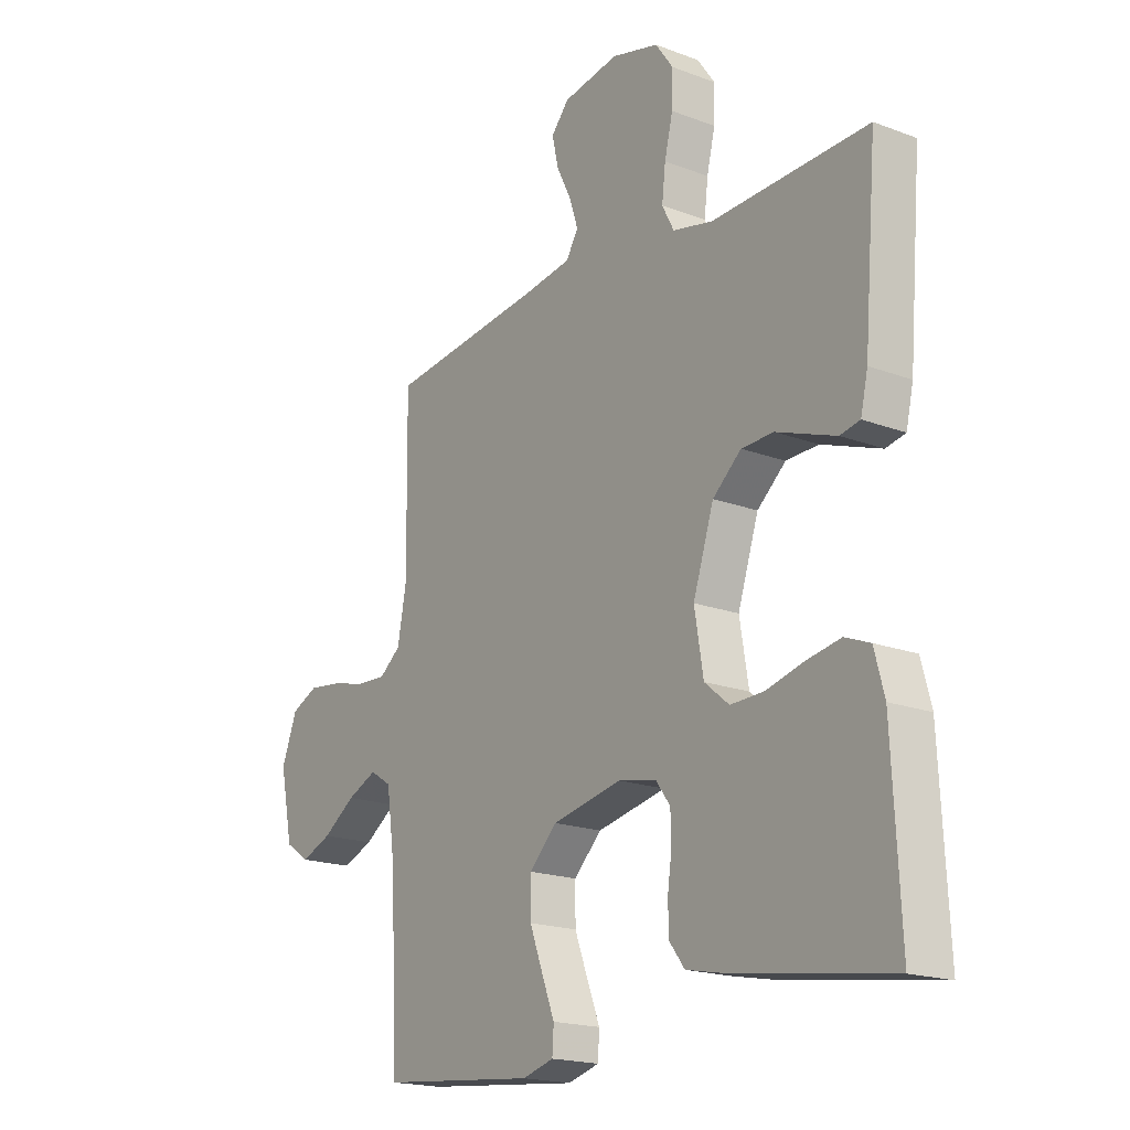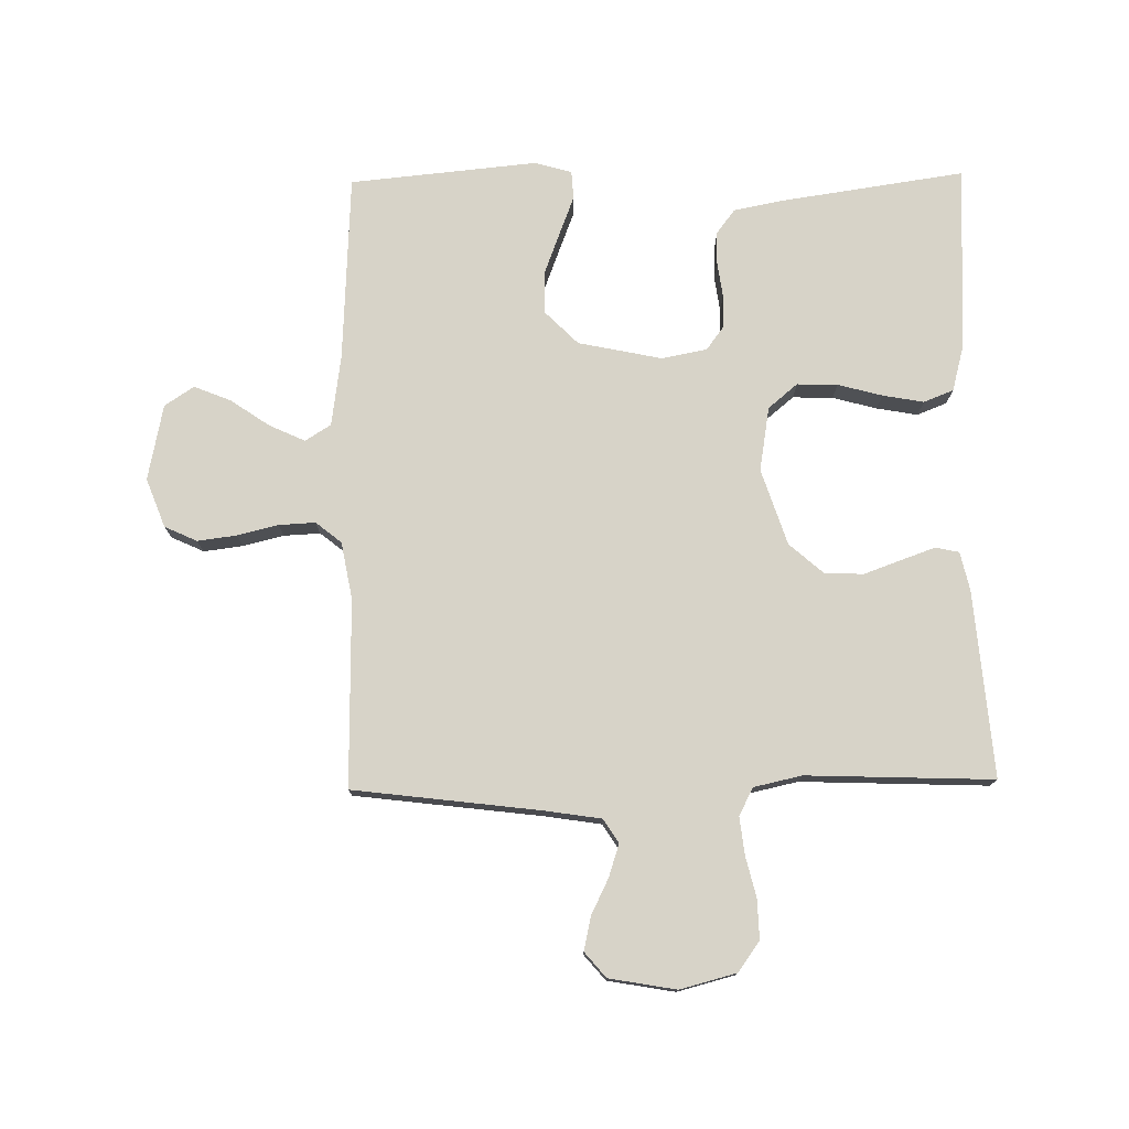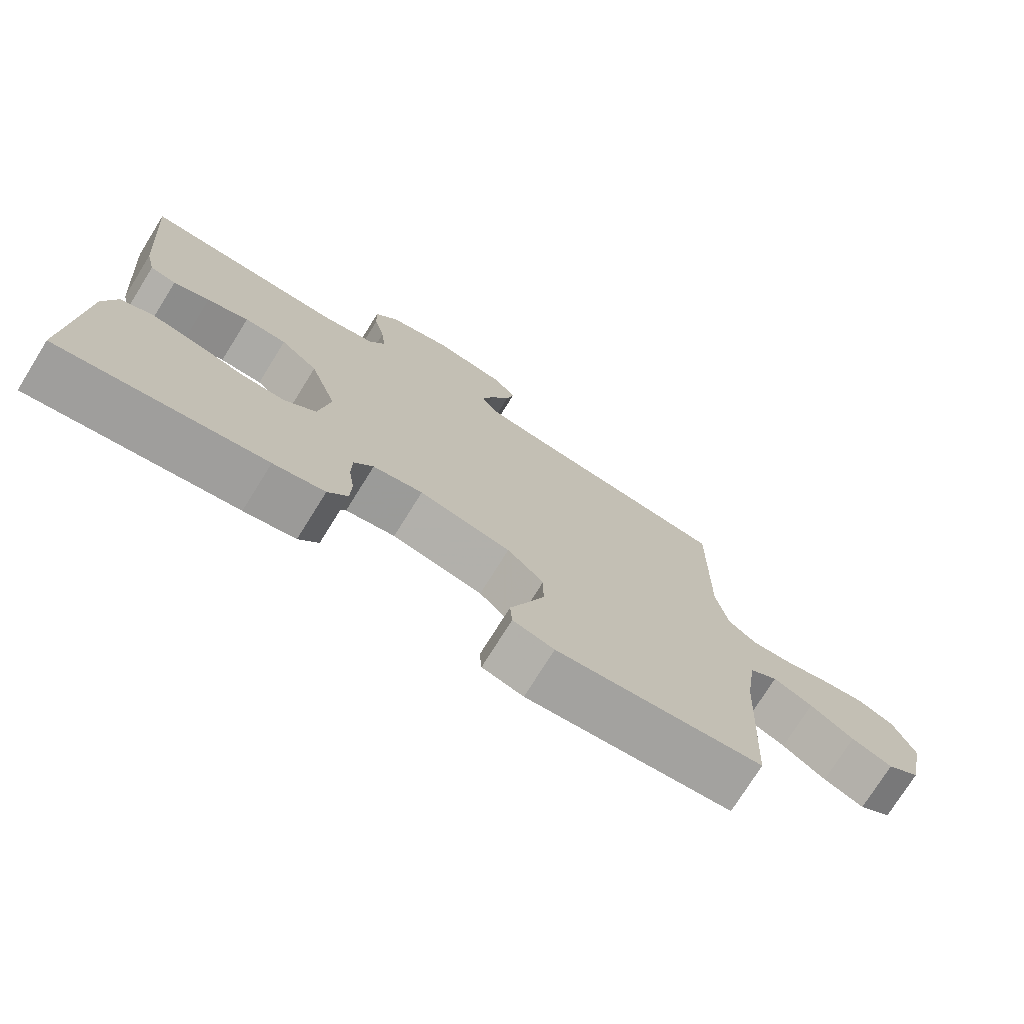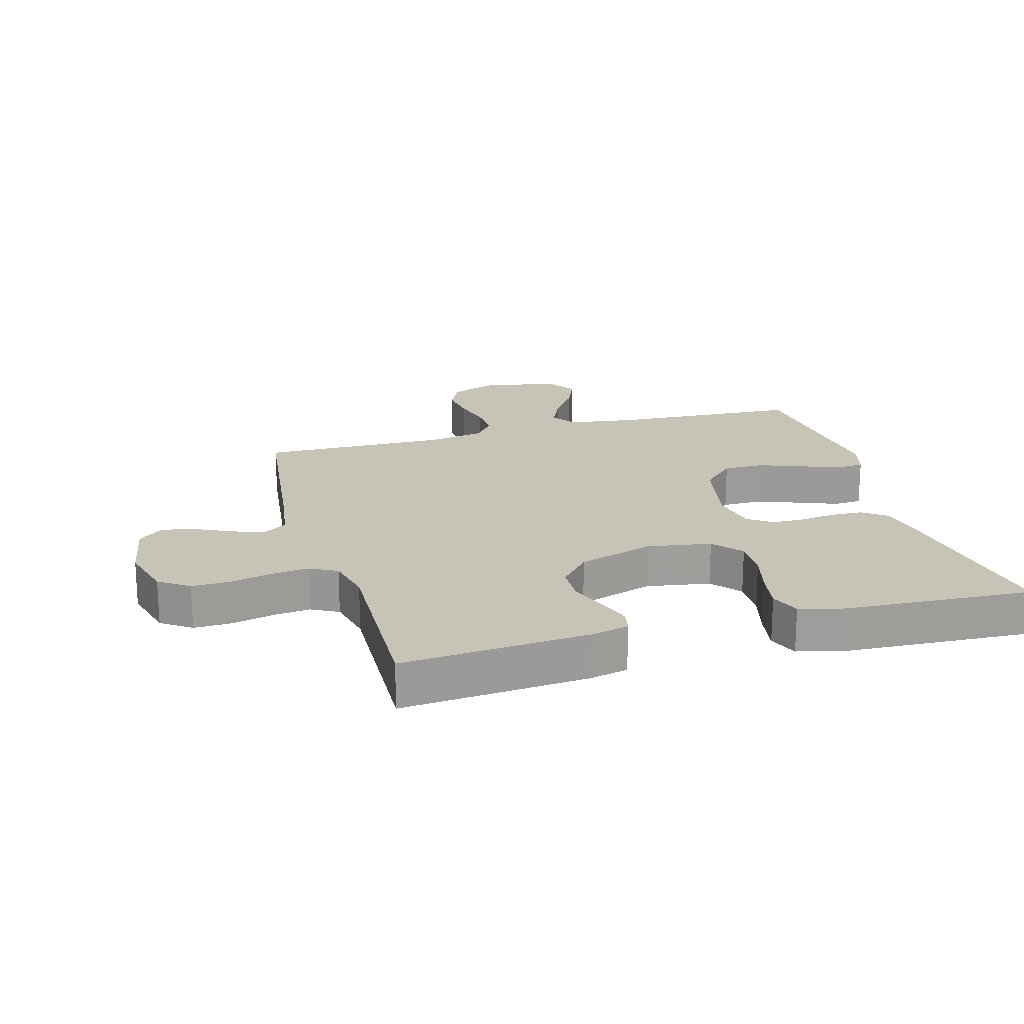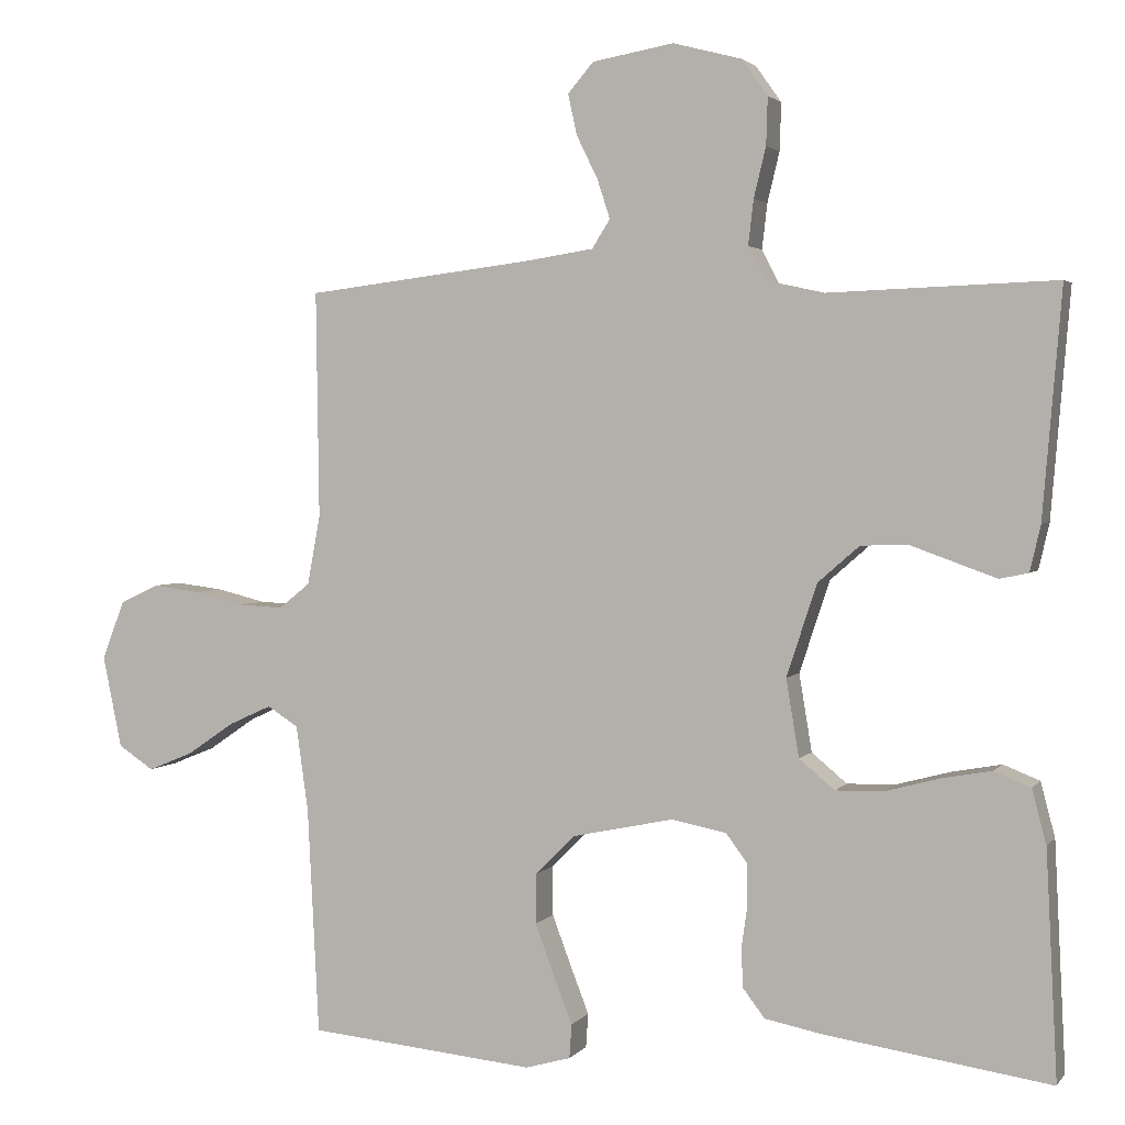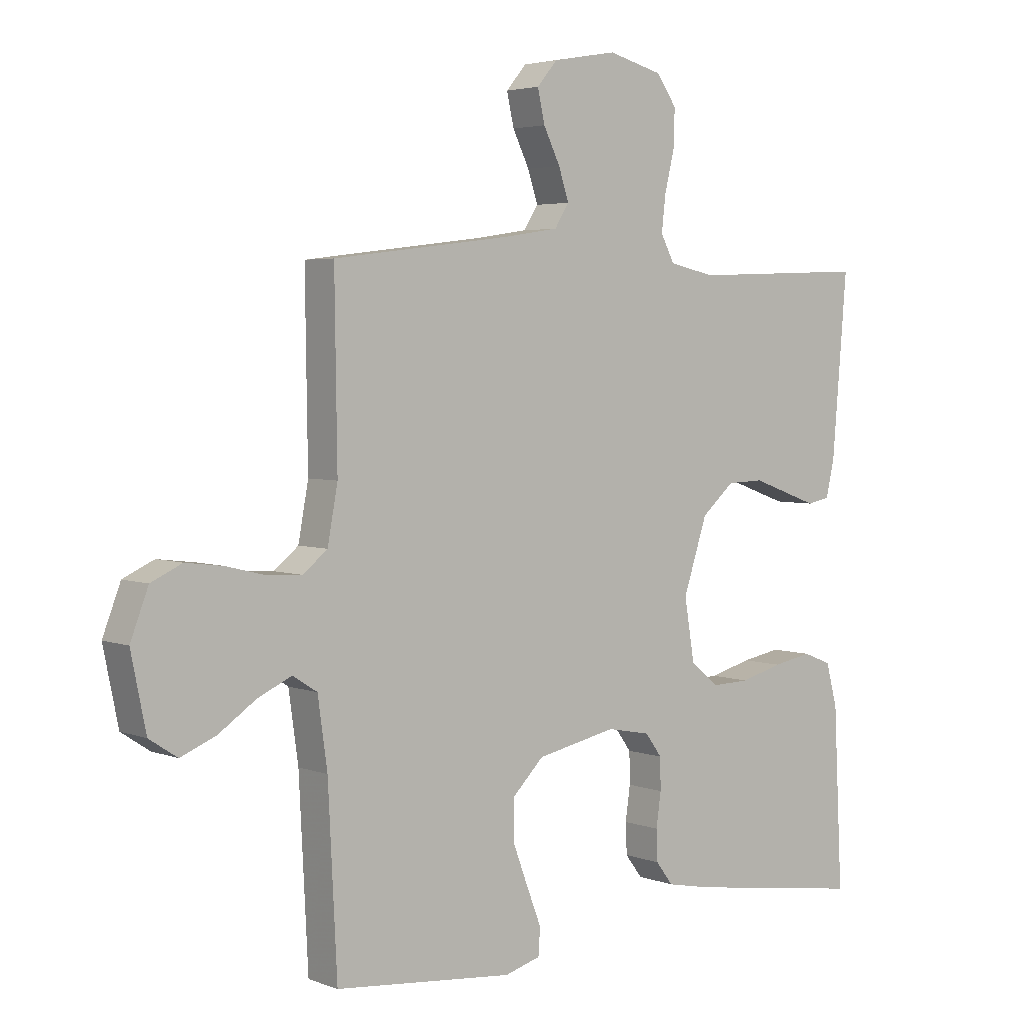
<metadata>
{"format":"obj","ext":"obj","renderer":"f3d","projection":"perspective","resolution":1024,"background":"white","views":[{"elev":-18.6,"azim":54.1,"up":"+Z"},{"elev":76.7,"azim":-0.9,"up":"+Y"},{"elev":-75.0,"azim":148.1,"up":"+Z"},{"elev":19.7,"azim":74.2,"up":"+Y"},{"elev":2.7,"azim":18.7,"up":"+Z"},{"elev":3.9,"azim":-39.3,"up":"+Z"}]}
</metadata>
<code>
v 0.5 0.07 0.5
v 0.475 0.07 0.2
v 0.461 0.07 0.139
v 0.423 0.07 0.131
v 0.37 0.07 0.15
v 0.309 0.07 0.172
v 0.247 0.07 0.17
v 0.192 0.07 0.122
v 0.152 0.07 0
v 0.169 0.07 -0.103
v 0.216 0.07 -0.142
v 0.281 0.07 -0.14
v 0.352 0.07 -0.121
v 0.418 0.07 -0.109
v 0.466 0.07 -0.128
v 0.485 0.07 -0.2
v 0.5 0.07 -0.5
v 0.2 0.07 -0.456
v 0.125 0.07 -0.441
v 0.096 0.07 -0.403
v 0.094 0.07 -0.351
v 0.102 0.07 -0.294
v 0.101 0.07 -0.241
v 0.073 0.07 -0.203
v 0 0.07 -0.189
v -0.134 0.07 -0.217
v -0.187 0.07 -0.27
v -0.187 0.07 -0.336
v -0.161 0.07 -0.405
v -0.137 0.07 -0.467
v -0.14 0.07 -0.512
v -0.2 0.07 -0.529
v -0.5 0.07 -0.5
v -0.515 0.07 -0.2
v -0.531 0.07 -0.086
v -0.572 0.07 -0.06
v -0.629 0.07 -0.086
v -0.692 0.07 -0.129
v -0.751 0.07 -0.153
v -0.798 0.07 -0.122
v -0.823 0.07 0
v -0.793 0.07 0.078
v -0.741 0.07 0.102
v -0.678 0.07 0.094
v -0.613 0.07 0.078
v -0.554 0.07 0.075
v -0.513 0.07 0.108
v -0.496 0.07 0.2
v -0.5 0.07 0.5
v -0.2 0.07 0.537
v -0.109 0.07 0.551
v -0.085 0.07 0.589
v -0.102 0.07 0.641
v -0.13 0.07 0.698
v -0.142 0.07 0.752
v -0.108 0.07 0.792
v 0 0.07 0.811
v 0.091 0.07 0.787
v 0.125 0.07 0.739
v 0.123 0.07 0.676
v 0.107 0.07 0.61
v 0.1 0.07 0.55
v 0.123 0.07 0.506
v 0.2 0.07 0.489
v 0.5 0 0.5
v 0.475 0 0.2
v 0.461 0 0.139
v 0.423 0 0.131
v 0.37 0 0.15
v 0.309 0 0.172
v 0.247 0 0.17
v 0.192 0 0.122
v 0.152 0 0
v 0.169 0 -0.103
v 0.216 0 -0.142
v 0.281 0 -0.14
v 0.352 0 -0.121
v 0.418 0 -0.109
v 0.466 0 -0.128
v 0.485 0 -0.2
v 0.5 0 -0.5
v 0.2 0 -0.456
v 0.125 0 -0.441
v 0.096 0 -0.403
v 0.094 0 -0.351
v 0.102 0 -0.294
v 0.101 0 -0.241
v 0.073 0 -0.203
v 0 0 -0.189
v -0.134 0 -0.217
v -0.187 0 -0.27
v -0.187 0 -0.336
v -0.161 0 -0.405
v -0.137 0 -0.467
v -0.14 0 -0.512
v -0.2 0 -0.529
v -0.5 0 -0.5
v -0.515 0 -0.2
v -0.531 0 -0.086
v -0.572 0 -0.06
v -0.629 0 -0.086
v -0.692 0 -0.129
v -0.751 0 -0.153
v -0.798 0 -0.122
v -0.823 0 0
v -0.793 0 0.078
v -0.741 0 0.102
v -0.678 0 0.094
v -0.613 0 0.078
v -0.554 0 0.075
v -0.513 0 0.108
v -0.496 0 0.2
v -0.5 0 0.5
v -0.2 0 0.537
v -0.109 0 0.551
v -0.085 0 0.589
v -0.102 0 0.641
v -0.13 0 0.698
v -0.142 0 0.752
v -0.108 0 0.792
v 0 0 0.811
v 0.091 0 0.787
v 0.125 0 0.739
v 0.123 0 0.676
v 0.107 0 0.61
v 0.1 0 0.55
v 0.123 0 0.506
v 0.2 0 0.489
f 59 60 61
f 58 59 61
f 57 58 61
f 56 57 61
f 55 56 61
f 54 55 61
f 53 54 61
f 52 53 61 62
f 51 52 62 63
f 48 49 50
f 51 63 64
f 50 51 64
f 48 50 64
f 47 48 64
f 43 44 45
f 42 43 45
f 41 42 45
f 40 41 45
f 39 40 45
f 38 39 45
f 37 38 45
f 36 37 45 46
f 47 64 1
f 46 47 1
f 36 46 1
f 35 36 1
f 32 33 34
f 31 32 34
f 30 31 34
f 29 30 34
f 20 21 22
f 19 20 22
f 18 19 22
f 17 18 22
f 16 17 22
f 15 16 22
f 14 15 22
f 13 14 22
f 12 13 22
f 11 12 22 23
f 10 11 23 24
f 4 5 6
f 3 4 6
f 2 3 6
f 1 2 6
f 1 6 7
f 35 1 7 8
f 28 29 34 35
f 27 28 35
f 26 27 35 8
f 9 10 24 25
f 8 9 25 26
f 125 124 123
f 125 123 122
f 125 122 121
f 125 121 120
f 125 120 119
f 125 119 118
f 125 118 117
f 126 125 117 116
f 127 126 116 115
f 114 113 112
f 128 127 115
f 128 115 114
f 128 114 112
f 128 112 111
f 109 108 107
f 109 107 106
f 109 106 105
f 109 105 104
f 109 104 103
f 109 103 102
f 109 102 101
f 110 109 101 100
f 65 128 111
f 65 111 110
f 65 110 100
f 65 100 99
f 98 97 96
f 98 96 95
f 98 95 94
f 98 94 93
f 86 85 84
f 86 84 83
f 86 83 82
f 86 82 81
f 86 81 80
f 86 80 79
f 86 79 78
f 86 78 77
f 86 77 76
f 87 86 76 75
f 88 87 75 74
f 70 69 68
f 70 68 67
f 70 67 66
f 70 66 65
f 71 70 65
f 72 71 65 99
f 99 98 93 92
f 99 92 91
f 72 99 91 90
f 89 88 74 73
f 90 89 73 72
f 1 65 66 2
f 2 66 67 3
f 3 67 68 4
f 4 68 69 5
f 5 69 70 6
f 6 70 71 7
f 7 71 72 8
f 8 72 73 9
f 9 73 74 10
f 10 74 75 11
f 11 75 76 12
f 12 76 77 13
f 13 77 78 14
f 14 78 79 15
f 15 79 80 16
f 16 80 81 17
f 17 81 82 18
f 18 82 83 19
f 19 83 84 20
f 20 84 85 21
f 21 85 86 22
f 22 86 87 23
f 23 87 88 24
f 24 88 89 25
f 25 89 90 26
f 26 90 91 27
f 27 91 92 28
f 28 92 93 29
f 29 93 94 30
f 30 94 95 31
f 31 95 96 32
f 32 96 97 33
f 33 97 98 34
f 34 98 99 35
f 35 99 100 36
f 36 100 101 37
f 37 101 102 38
f 38 102 103 39
f 39 103 104 40
f 40 104 105 41
f 41 105 106 42
f 42 106 107 43
f 43 107 108 44
f 44 108 109 45
f 45 109 110 46
f 46 110 111 47
f 47 111 112 48
f 48 112 113 49
f 49 113 114 50
f 50 114 115 51
f 51 115 116 52
f 52 116 117 53
f 53 117 118 54
f 54 118 119 55
f 55 119 120 56
f 56 120 121 57
f 57 121 122 58
f 58 122 123 59
f 59 123 124 60
f 60 124 125 61
f 61 125 126 62
f 62 126 127 63
f 63 127 128 64
f 64 128 65 1

</code>
